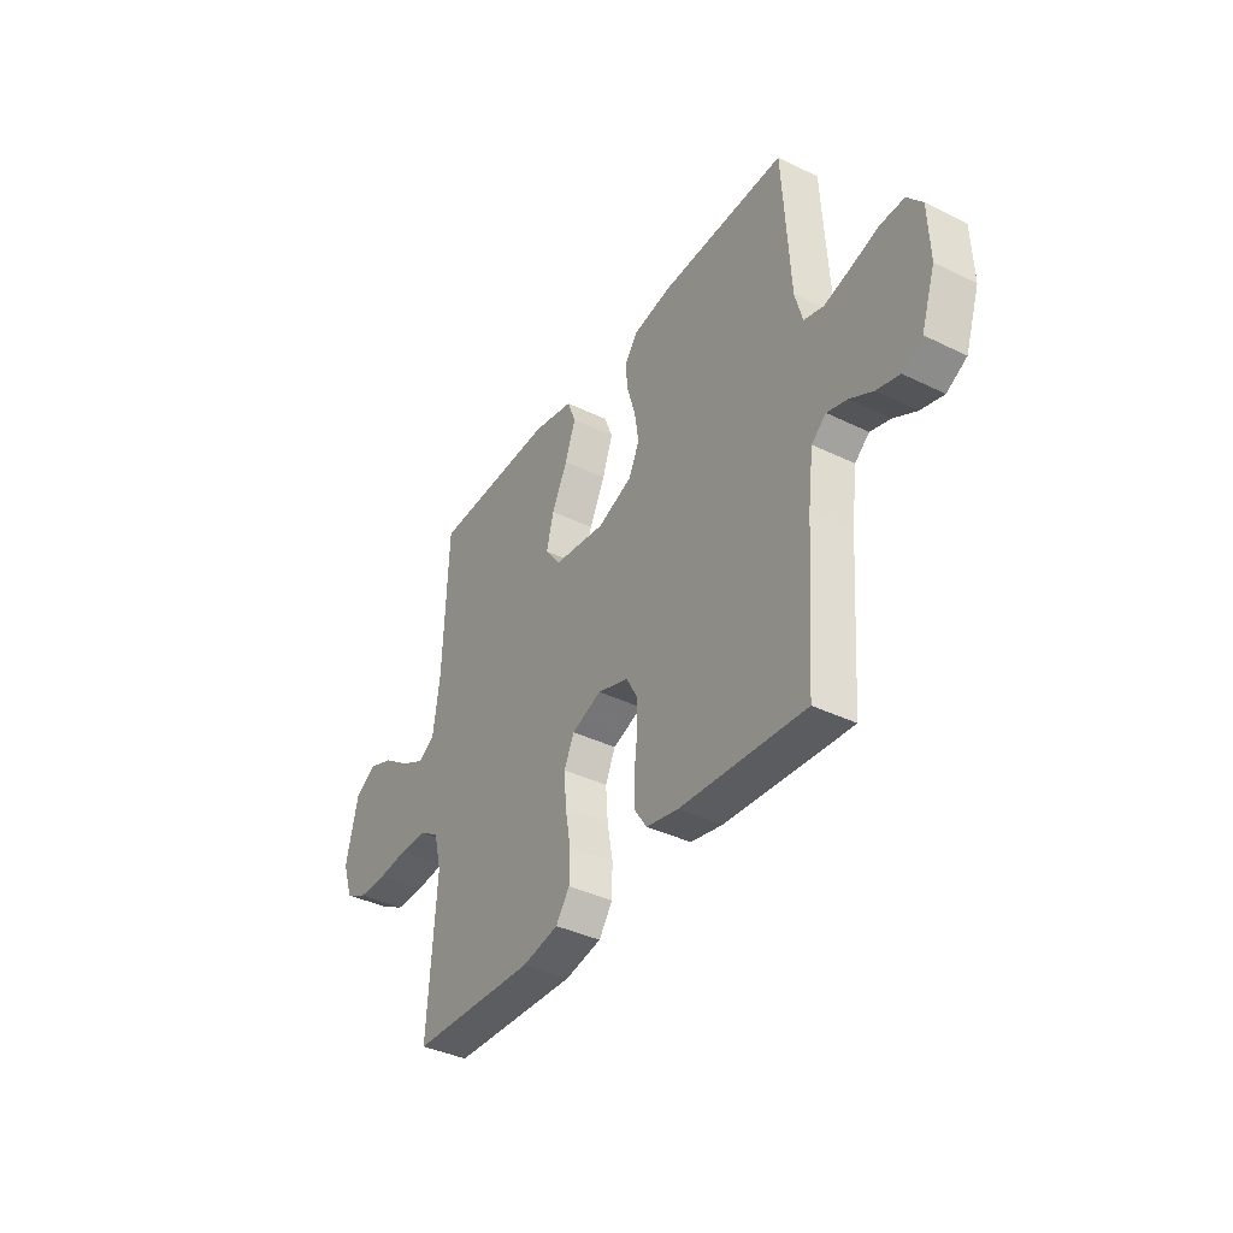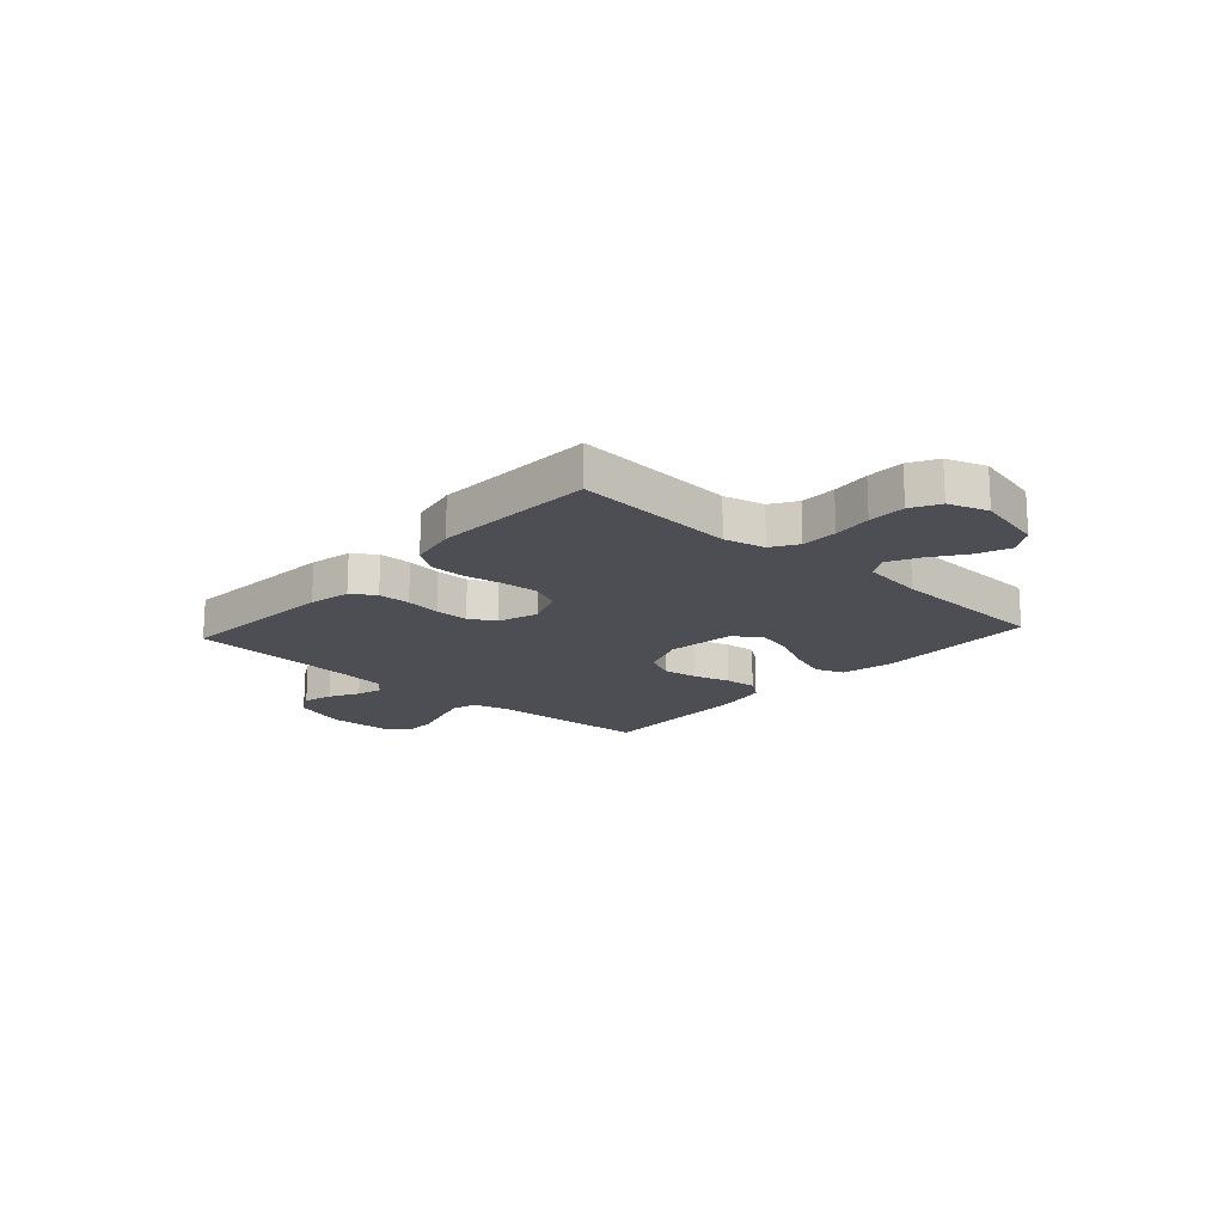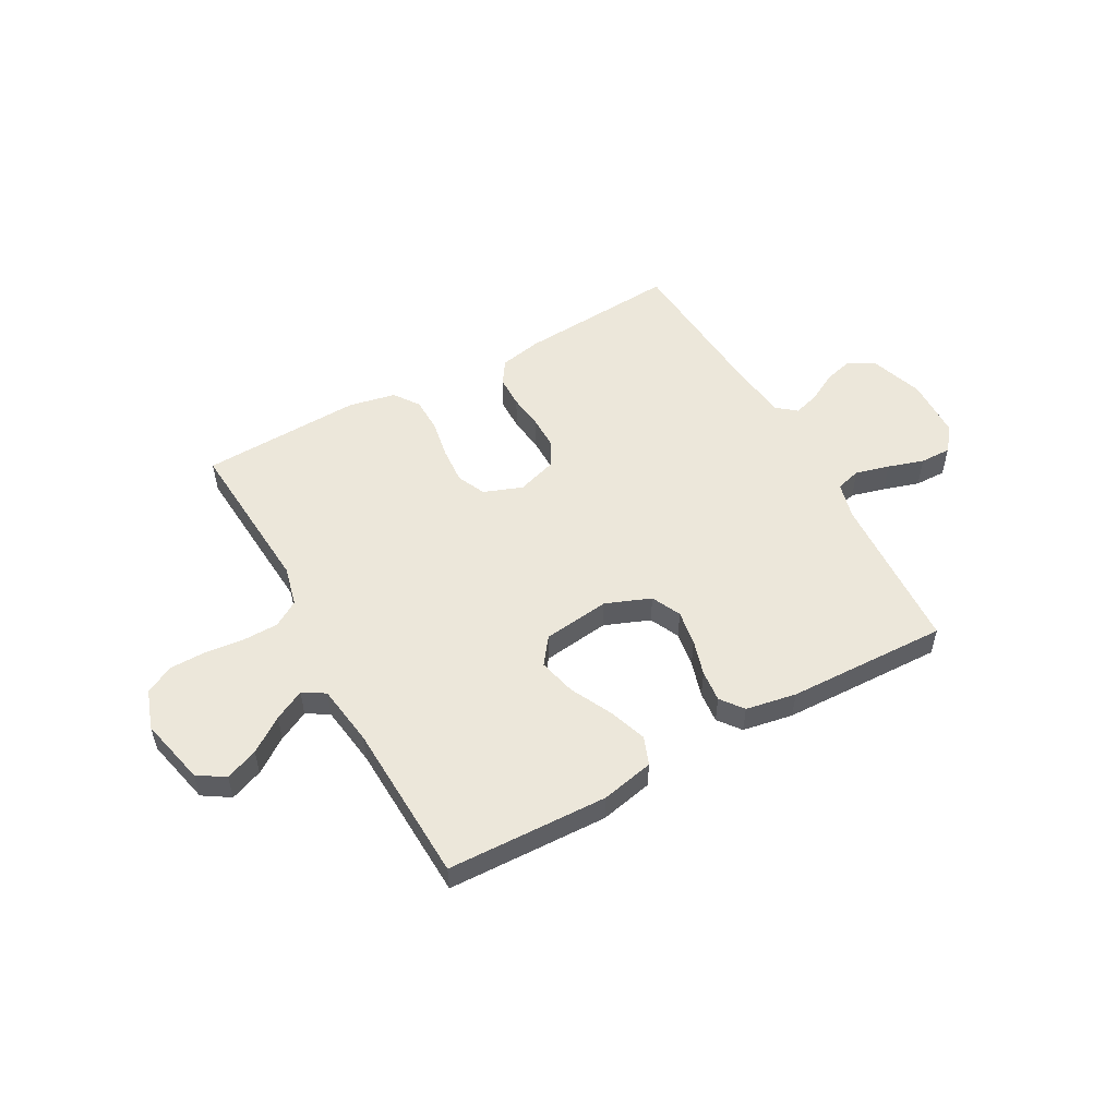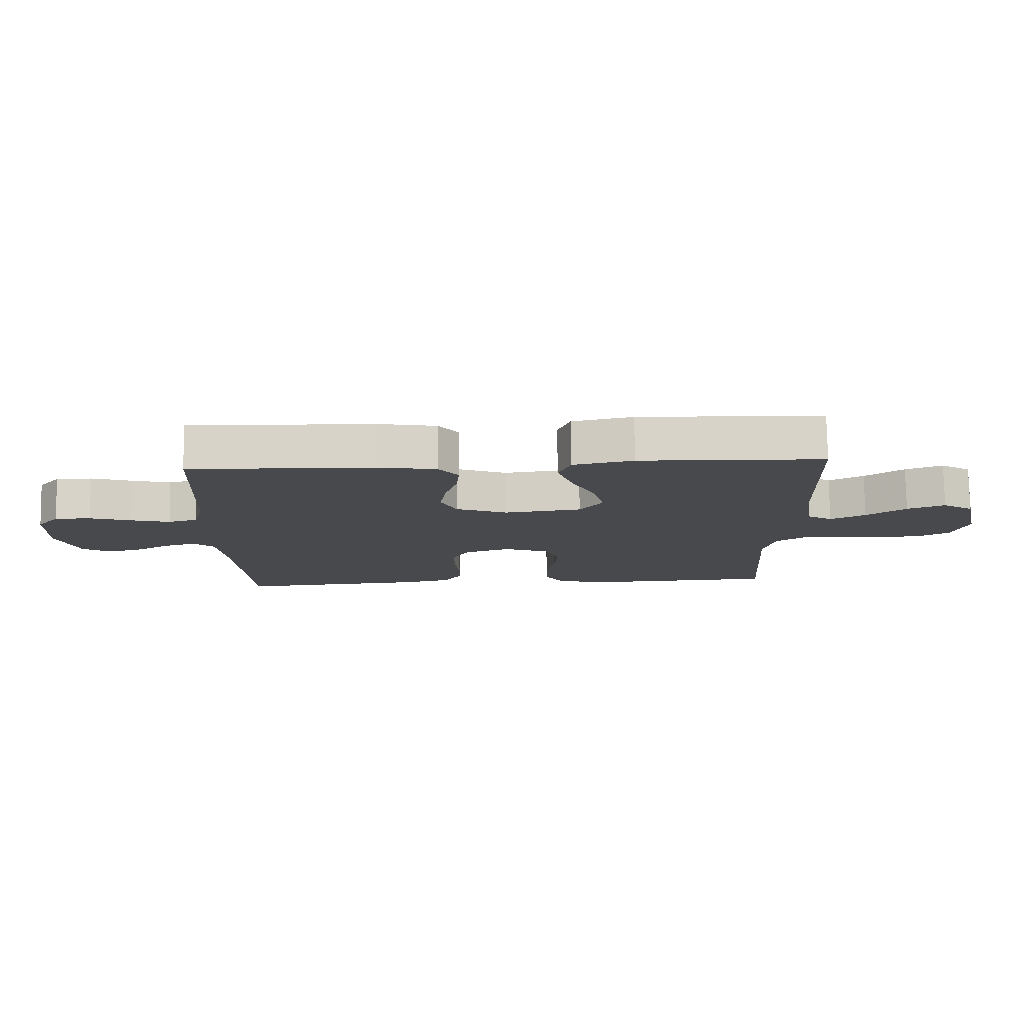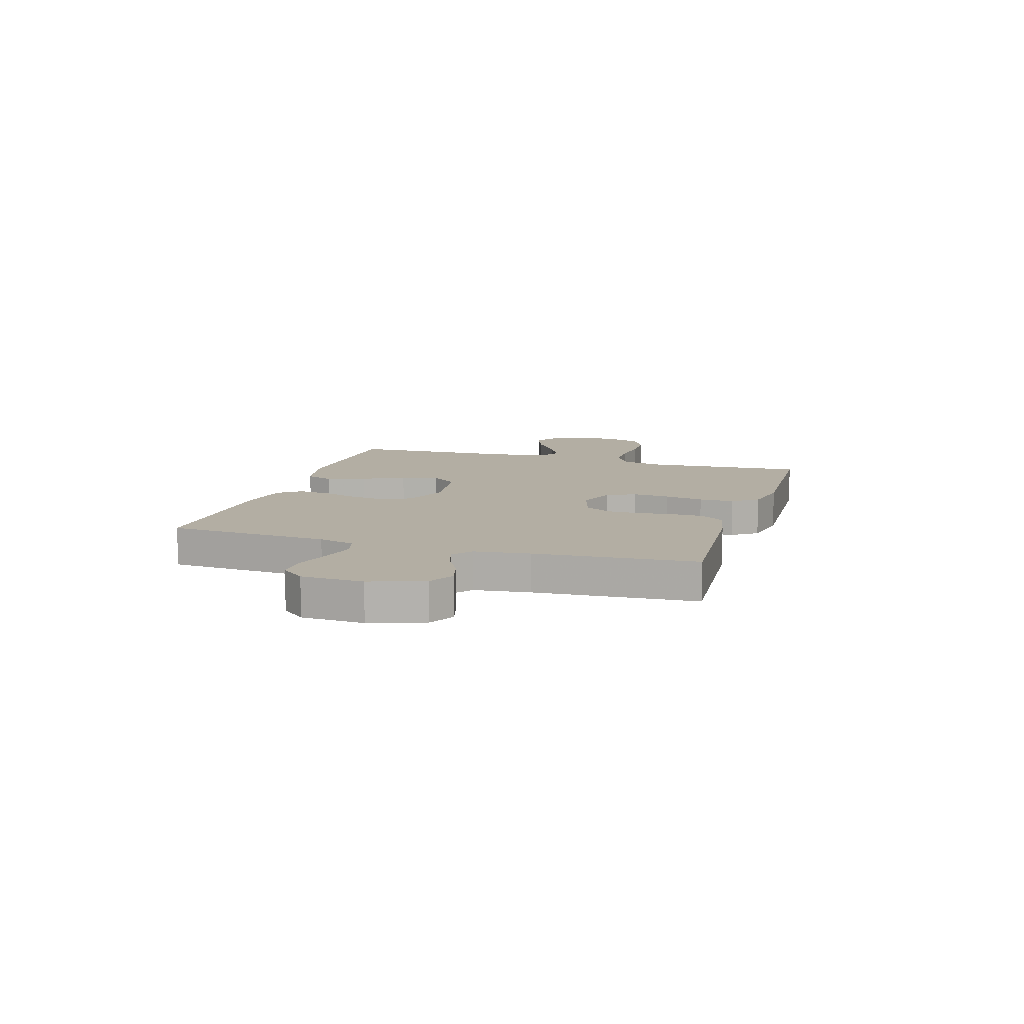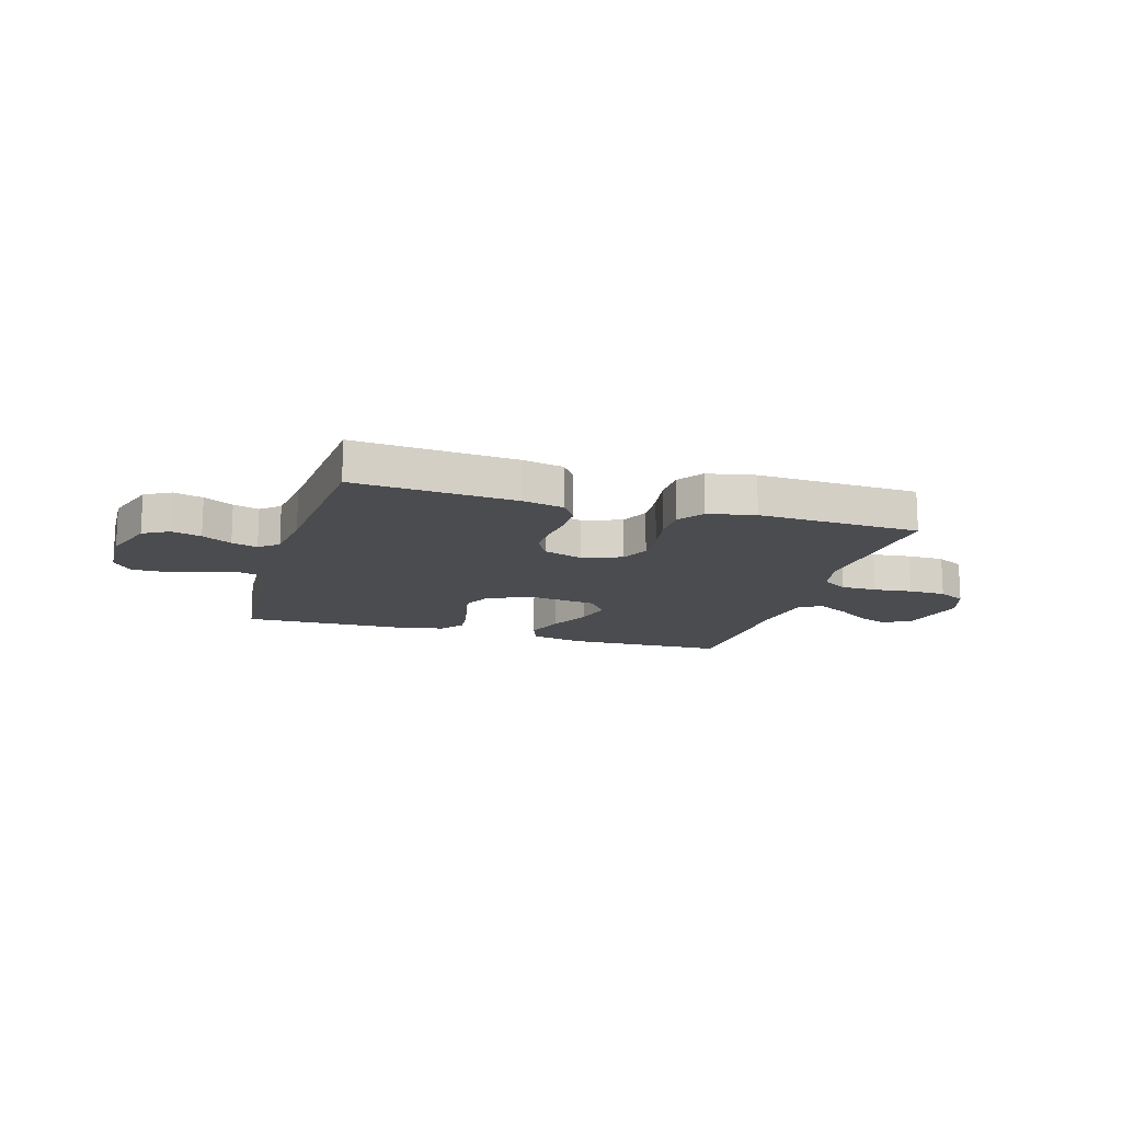
<metadata>
{"format":"obj","ext":"obj","renderer":"f3d","projection":"perspective","resolution":1024,"background":"white","views":[{"elev":-38.5,"azim":58.4,"up":"+Z"},{"elev":-17.3,"azim":-132.2,"up":"+Y"},{"elev":53.1,"azim":-29.0,"up":"+Y"},{"elev":77.5,"azim":179.1,"up":"+Z"},{"elev":10.9,"azim":107.1,"up":"+Y"},{"elev":-14.7,"azim":163.3,"up":"+Y"}]}
</metadata>
<code>
v 0.5 0.07 0.5
v 0.517 0.07 0.2
v 0.535 0.07 0.133
v 0.582 0.07 0.12
v 0.645 0.07 0.137
v 0.712 0.07 0.158
v 0.77 0.07 0.159
v 0.806 0.07 0.115
v 0.81 0.07 0
v 0.776 0.07 -0.1
v 0.728 0.07 -0.127
v 0.673 0.07 -0.112
v 0.618 0.07 -0.082
v 0.57 0.07 -0.068
v 0.535 0.07 -0.097
v 0.522 0.07 -0.2
v 0.5 0.07 -0.5
v 0.2 0.07 -0.479
v 0.123 0.07 -0.463
v 0.094 0.07 -0.42
v 0.093 0.07 -0.36
v 0.101 0.07 -0.295
v 0.101 0.07 -0.233
v 0.074 0.07 -0.185
v 0 0.07 -0.161
v -0.072 0.07 -0.188
v -0.096 0.07 -0.241
v -0.091 0.07 -0.309
v -0.078 0.07 -0.382
v -0.079 0.07 -0.447
v -0.112 0.07 -0.494
v -0.2 0.07 -0.512
v -0.5 0.07 -0.5
v -0.479 0.07 -0.2
v -0.497 0.07 -0.125
v -0.545 0.07 -0.095
v -0.612 0.07 -0.094
v -0.684 0.07 -0.102
v -0.753 0.07 -0.101
v -0.805 0.07 -0.073
v -0.83 0.07 0
v -0.801 0.07 0.126
v -0.751 0.07 0.158
v -0.69 0.07 0.134
v -0.626 0.07 0.089
v -0.569 0.07 0.06
v -0.528 0.07 0.085
v -0.512 0.07 0.2
v -0.5 0.07 0.5
v -0.2 0.07 0.51
v -0.102 0.07 0.489
v -0.082 0.07 0.437
v -0.107 0.07 0.365
v -0.145 0.07 0.288
v -0.162 0.07 0.218
v -0.125 0.07 0.169
v 0 0.07 0.153
v 0.084 0.07 0.186
v 0.11 0.07 0.241
v 0.1 0.07 0.306
v 0.08 0.07 0.373
v 0.074 0.07 0.432
v 0.106 0.07 0.474
v 0.2 0.07 0.491
v 0.5 0 0.5
v 0.517 0 0.2
v 0.535 0 0.133
v 0.582 0 0.12
v 0.645 0 0.137
v 0.712 0 0.158
v 0.77 0 0.159
v 0.806 0 0.115
v 0.81 0 0
v 0.776 0 -0.1
v 0.728 0 -0.127
v 0.673 0 -0.112
v 0.618 0 -0.082
v 0.57 0 -0.068
v 0.535 0 -0.097
v 0.522 0 -0.2
v 0.5 0 -0.5
v 0.2 0 -0.479
v 0.123 0 -0.463
v 0.094 0 -0.42
v 0.093 0 -0.36
v 0.101 0 -0.295
v 0.101 0 -0.233
v 0.074 0 -0.185
v 0 0 -0.161
v -0.072 0 -0.188
v -0.096 0 -0.241
v -0.091 0 -0.309
v -0.078 0 -0.382
v -0.079 0 -0.447
v -0.112 0 -0.494
v -0.2 0 -0.512
v -0.5 0 -0.5
v -0.479 0 -0.2
v -0.497 0 -0.125
v -0.545 0 -0.095
v -0.612 0 -0.094
v -0.684 0 -0.102
v -0.753 0 -0.101
v -0.805 0 -0.073
v -0.83 0 0
v -0.801 0 0.126
v -0.751 0 0.158
v -0.69 0 0.134
v -0.626 0 0.089
v -0.569 0 0.06
v -0.528 0 0.085
v -0.512 0 0.2
v -0.5 0 0.5
v -0.2 0 0.51
v -0.102 0 0.489
v -0.082 0 0.437
v -0.107 0 0.365
v -0.145 0 0.288
v -0.162 0 0.218
v -0.125 0 0.169
v 0 0 0.153
v 0.084 0 0.186
v 0.11 0 0.241
v 0.1 0 0.306
v 0.08 0 0.373
v 0.074 0 0.432
v 0.106 0 0.474
v 0.2 0 0.491
f 63 64 1 2
f 60 61 62 63
f 59 60 63 2
f 58 59 2 3
f 57 58 3 4
f 51 52 53 54
f 51 54 55
f 48 49 50 51
f 47 48 51 55
f 46 47 55 56
f 42 43 44 45
f 42 45 46
f 41 42 46
f 40 41 46
f 37 38 39 40
f 36 37 40 46
f 35 36 46 56
f 31 32 33 34
f 28 29 30 31
f 27 28 31 34
f 26 27 34 35
f 19 20 21 22
f 19 22 23
f 16 17 18 19
f 15 16 19 23
f 14 15 23 24
f 10 11 12 13
f 10 13 14
f 9 10 14
f 5 6 7 8
f 4 5 8 9
f 57 4 9 14
f 25 26 35 56
f 25 56 57
f 14 24 25 57
f 66 65 128 127
f 127 126 125 124
f 66 127 124 123
f 67 66 123 122
f 68 67 122 121
f 118 117 116 115
f 119 118 115
f 115 114 113 112
f 119 115 112 111
f 120 119 111 110
f 109 108 107 106
f 110 109 106
f 110 106 105
f 110 105 104
f 104 103 102 101
f 110 104 101 100
f 120 110 100 99
f 98 97 96 95
f 95 94 93 92
f 98 95 92 91
f 99 98 91 90
f 86 85 84 83
f 87 86 83
f 83 82 81 80
f 87 83 80 79
f 88 87 79 78
f 77 76 75 74
f 78 77 74
f 78 74 73
f 72 71 70 69
f 73 72 69 68
f 78 73 68 121
f 120 99 90 89
f 121 120 89
f 121 89 88 78
f 1 65 66 2
f 2 66 67 3
f 3 67 68 4
f 4 68 69 5
f 5 69 70 6
f 6 70 71 7
f 7 71 72 8
f 8 72 73 9
f 9 73 74 10
f 10 74 75 11
f 11 75 76 12
f 12 76 77 13
f 13 77 78 14
f 14 78 79 15
f 15 79 80 16
f 16 80 81 17
f 17 81 82 18
f 18 82 83 19
f 19 83 84 20
f 20 84 85 21
f 21 85 86 22
f 22 86 87 23
f 23 87 88 24
f 24 88 89 25
f 25 89 90 26
f 26 90 91 27
f 27 91 92 28
f 28 92 93 29
f 29 93 94 30
f 30 94 95 31
f 31 95 96 32
f 32 96 97 33
f 33 97 98 34
f 34 98 99 35
f 35 99 100 36
f 36 100 101 37
f 37 101 102 38
f 38 102 103 39
f 39 103 104 40
f 40 104 105 41
f 41 105 106 42
f 42 106 107 43
f 43 107 108 44
f 44 108 109 45
f 45 109 110 46
f 46 110 111 47
f 47 111 112 48
f 48 112 113 49
f 49 113 114 50
f 50 114 115 51
f 51 115 116 52
f 52 116 117 53
f 53 117 118 54
f 54 118 119 55
f 55 119 120 56
f 56 120 121 57
f 57 121 122 58
f 58 122 123 59
f 59 123 124 60
f 60 124 125 61
f 61 125 126 62
f 62 126 127 63
f 63 127 128 64
f 64 128 65 1

</code>
